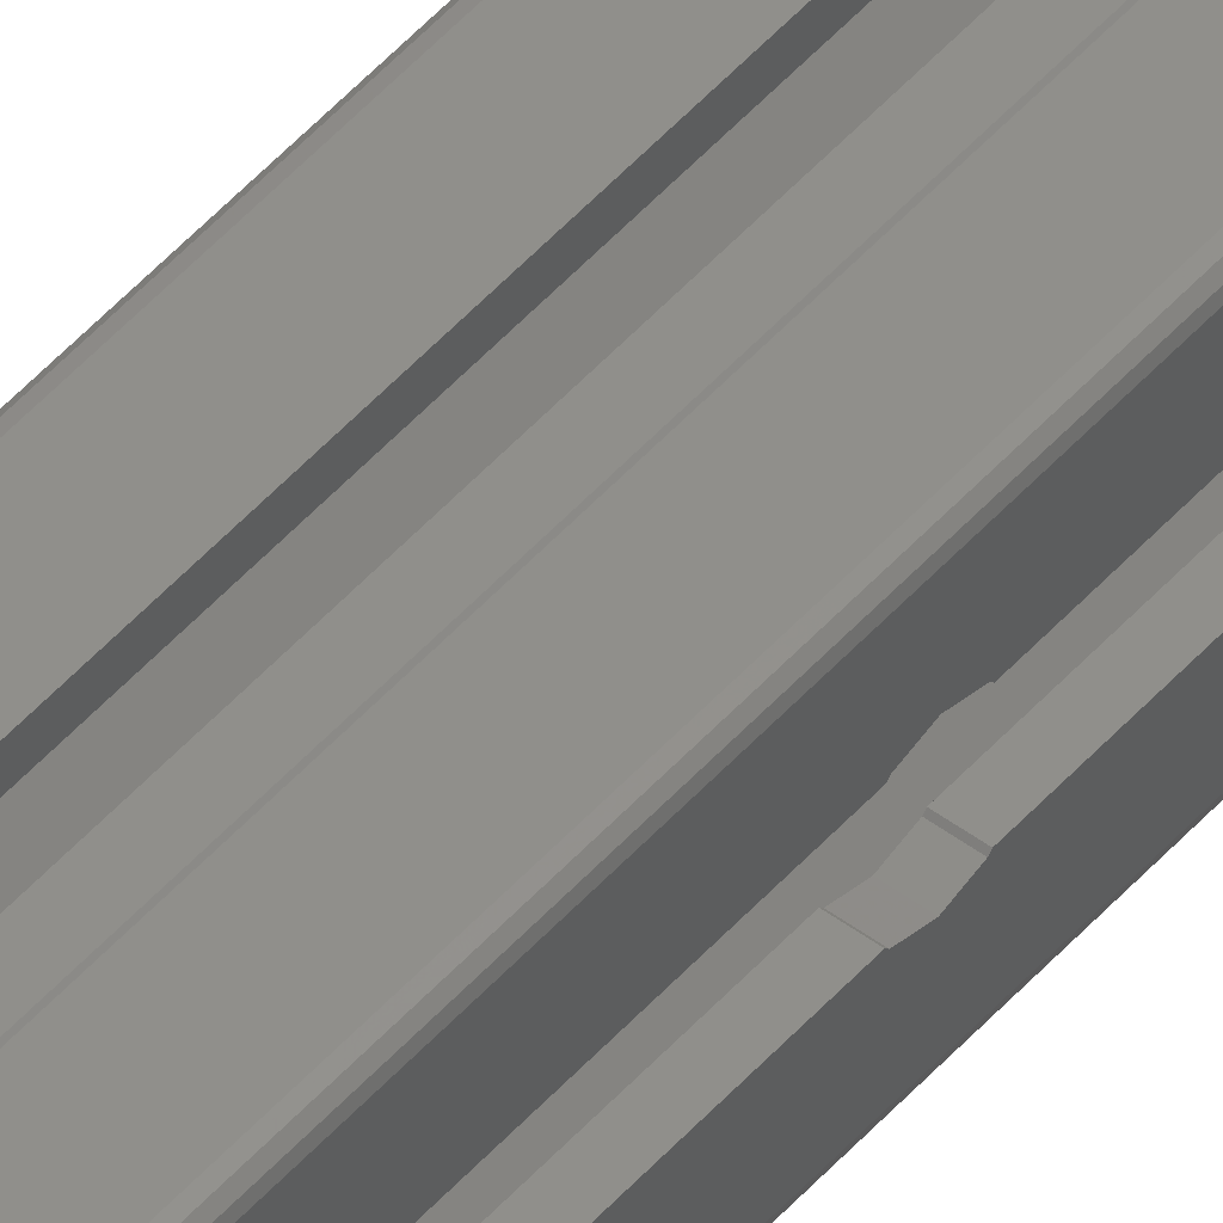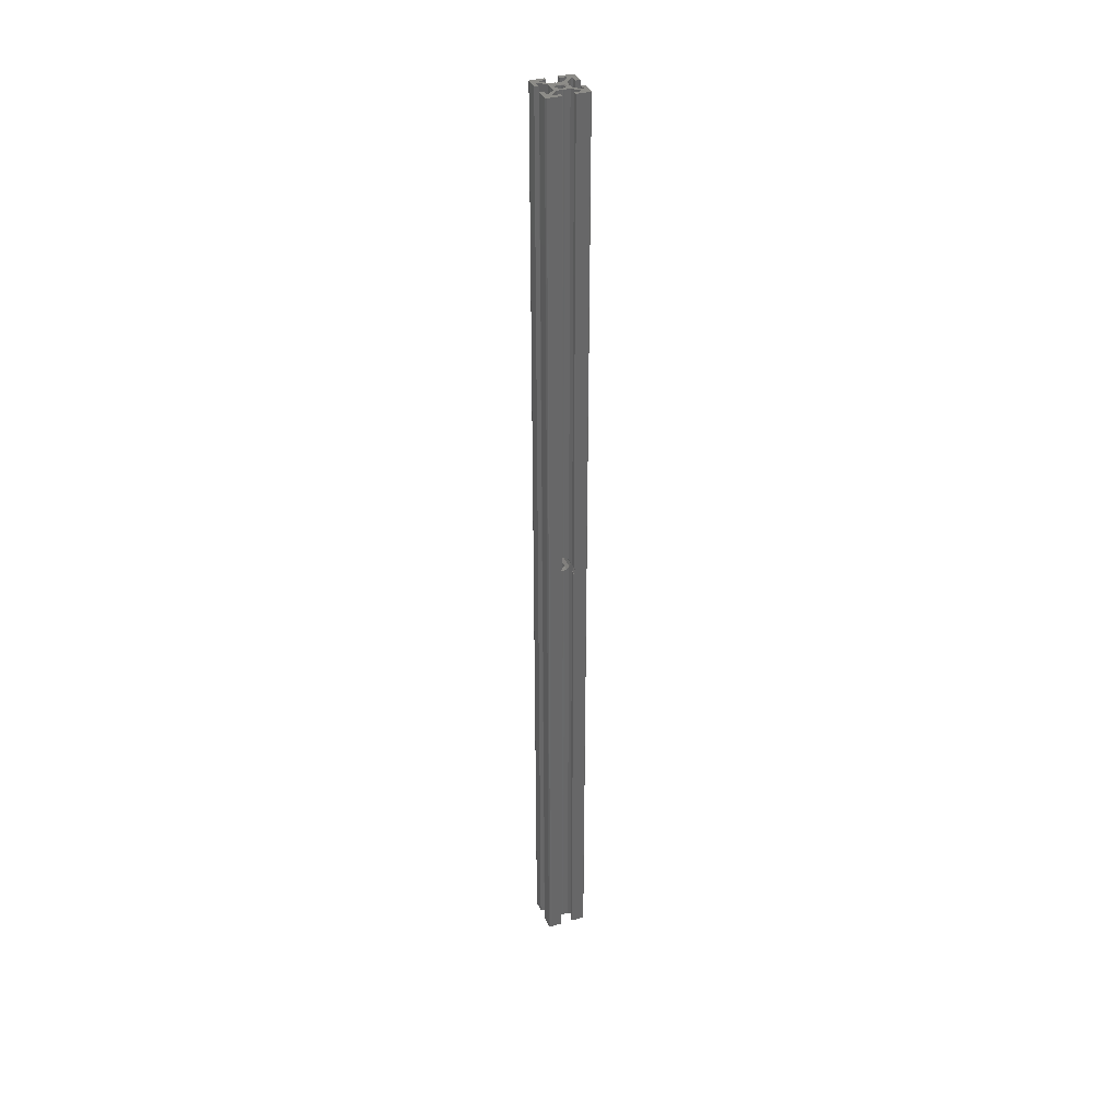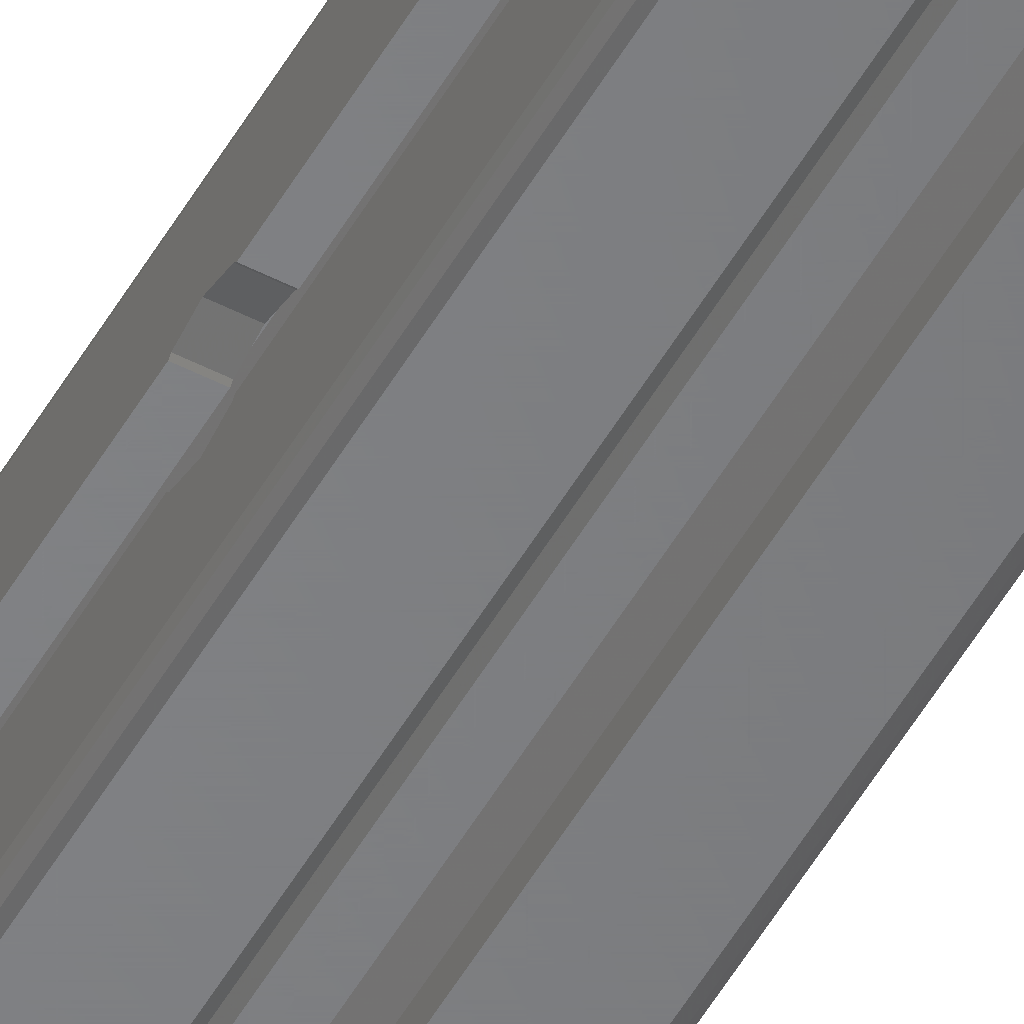
<metadata>
{"format":"stl","ext":"stl","renderer":"f3d","projection":"perspective","resolution":1024,"background":"white","views":[{"elev":49.3,"azim":-140.6,"up":"+Y"},{"elev":35.9,"azim":-111.2,"up":"+Z"},{"elev":-51.7,"azim":-29.0,"up":"+Y"}]}
</metadata>
<code>
# stl→obj: 344 verts, 696 faces
v -6 -8 -470
v -3 -8 -470
v -3 -10 -470
v -9 -10 -470
v -8 -6 -470
v -7.061 -6 -470
v -6 -7.061 -470
v -8 -3 -470
v -9.5 -9.866 -470
v -9.866 -9.5 -470
v -10 -9 -470
v -10 -3 -470
v -9.866 9.5 -470
v -9.5 9.866 -470
v -8 3 -470
v -9 10 -470
v -8 6 -470
v -6 8 -470
v -7.061 6 -470
v -6 7.061 -470
v -4 2.939 -470
v -2.939 4 -470
v -4 0.5196 -470
v -3.7 0 -470
v -2.165 1.25 -470
v -2.5 0 -470
v -2.939 -4 -470
v -4 -2.939 -470
v -4 -0.5196 -470
v 9 -10 -470
v 3 -10 -470
v 6 -8 -470
v 7.061 -6 -470
v 8 -6 -470
v 10 -3 -470
v 9.5 -9.866 -470
v 9.866 -9.5 -470
v 10 -9 -470
v 4 2.939 -470
v 3.7 -0 -470
v 2.939 -4 -470
v 4 -2.939 -470
v 6 -7.061 -470
v 8 3 -470
v 8 6 -470
v 9 10 -470
v 7.061 6 -470
v 6 7.061 -470
v 2.939 4 -470
v 2.5 -0 -470
v 2.165 -1.25 -470
v 1.25 -2.165 -470
v 0.5196 -4 -470
v -0 -2.5 -470
v -0 -3.7 -470
v -0.5196 -4 -470
v -2.165 -1.25 -470
v -1.25 -2.165 -470
v 10 3 -470
v 9.5 9.866 -470
v 9.866 9.5 -470
v 10 9 -470
v 6 8 -470
v 3 8 -470
v 3 10 -470
v -3 10 -470
v -3 8 -470
v -10 3 -470
v -10 9 -470
v 0 3.7 -470
v 0.5196 4 -470
v 1.25 2.165 -470
v 2.165 1.25 -470
v 0 2.5 -470
v -1.25 2.165 -470
v -0.5196 4 -470
v 4 0.5196 -470
v 4 -0.5196 -470
v 8 -3 -470
v 3 -8 -470
v -6 8 0
v -3 8 0
v -3 10 0
v -9 10 0
v -8 6 0
v -7.061 6 0
v -6 7.061 0
v -8 3 0
v -9.5 9.866 0
v -9.866 9.5 0
v -10 9 0
v -10 3 0
v -9.866 -9.5 0
v -9.5 -9.866 0
v -8 -3 0
v -9 -10 0
v -8 -6 0
v -6 -8 0
v -7.061 -6 0
v -6 -7.061 0
v -4 -2.939 0
v -2.939 -4 0
v -4 -0.5196 0
v -3.7 0 0
v -2.165 -1.25 0
v -2.5 0 0
v -2.939 4 0
v -4 2.939 0
v -4 0.5196 0
v 9 10 0
v 3 10 0
v 6 8 0
v 7.061 6 0
v 8 6 0
v 10 3 0
v 9.5 9.866 0
v 9.866 9.5 0
v 10 9 0
v 4 -2.939 0
v 3.7 -0 0
v 2.939 4 0
v 4 2.939 0
v 6 7.061 0
v 8 -3 0
v 8 -6 0
v 9 -10 0
v 7.061 -6 0
v 6 -7.061 0
v 2.939 -4 0
v 2.5 -0 0
v 2.165 1.25 0
v 1.25 2.165 0
v 0.5196 4 0
v 0 3.7 0
v 0 2.5 0
v -0.5196 4 0
v -2.165 1.25 0
v -1.25 2.165 0
v 10 -3 0
v 9.5 -9.866 0
v 9.866 -9.5 0
v 10 -9 0
v 6 -8 0
v 3 -8 0
v 3 -10 0
v -3 -10 0
v -3 -8 0
v -10 -3 0
v -10 -9 0
v -0.5196 -4 0
v -0 -3.7 0
v -0 -2.5 0
v 0.5196 -4 0
v 1.25 -2.165 0
v 2.165 -1.25 0
v -1.25 -2.165 0
v 4 -0.5196 0
v 4 0.5196 0
v 8 3 0
v 3 8 0
v -4.736 -3.675 -235
v -4.243 -3.183 -236.8
v -4 -2.939 -237.1
v -4.243 -3.183 -233.2
v -4 -2.939 -232.9
v 8 3.183 -236.8
v 8 3.675 -235
v 8 3.183 -233.2
v 8 3 -233
v 8 3 -237
v 8 -3.675 -235
v 8 -3.183 -236.8
v 8 -3 -237
v 8 -3.183 -233.2
v 8 -3 -233
v 10 3 -237
v 10 3 -233
v 10 3.183 -233.2
v 10 3.675 -235
v 10 3.183 -236.8
v 10 -3 -237
v 10 -3 -233
v 10 -3.183 -233.2
v 10 -3.675 -235
v 10 -3.183 -236.8
v 3.7 -0 -238.7
v 4 -0.5196 -238.5
v 3.7 -0 -231.3
v 4 -0.5196 -231.5
v 4 -1.837 -238.2
v 4 -2.939 -237.1
v 4 -2.939 -232.9
v 4 -1.837 -231.8
v 1.819 1.05 -15
v 2.1 0 -15
v 2.067 0 -15
v 1.819 -1.05 -15
v 1.79 -1.034 -15
v 1.05 -1.819 -15
v 1.034 -1.79 -15
v 0 -2.1 -15
v 0 -2.067 -15
v -1.034 -1.79 -15
v -2.1 -0 -15
v -2.067 -0 -15
v -1.819 -1.05 -15
v -1.79 -1.034 -15
v -1.05 -1.819 -15
v 1.79 1.034 -15
v 1.034 1.79 -15
v 1.05 1.819 -15
v -1.819 1.05 -15
v -1.79 1.034 -15
v -1.05 1.819 -15
v -1.034 1.79 -15
v 0 2.1 -15
v 0 2.067 -15
v 1.819 -1.05 -455
v 2.1 0 -455
v 2.067 0 -455
v 1.819 1.05 -455
v 1.79 1.034 -455
v 1.05 1.819 -455
v 1.034 1.79 -455
v 0 2.1 -455
v 0 2.067 -455
v -1.034 1.79 -455
v -2.1 -0 -455
v -2.067 -0 -455
v -1.819 1.05 -455
v -1.79 1.034 -455
v -1.05 1.819 -455
v 0 -2.067 -455
v 0 -2.1 -455
v 1.034 -1.79 -455
v 1.05 -1.819 -455
v 1.79 -1.034 -455
v -1.819 -1.05 -455
v -1.79 -1.034 -455
v -1.05 -1.819 -455
v -1.034 -1.79 -455
v -1.79 -1.034 -469.6
v -2.067 -0 -469.6
v -1.034 -1.79 -469.6
v 0 -2.067 -469.6
v 1.034 -1.79 -469.6
v 1.79 -1.034 -469.6
v 2.067 0 -469.6
v 1.79 1.034 -469.6
v 1.034 1.79 -469.6
v -0 2.067 -469.6
v -1.05 -1.819 -238.2
v -0.9797 -1.837 -238.2
v 0 -2.1 -237.9
v 0 -2.1 -232.1
v -0.9797 -1.837 -231.8
v -1.05 -1.819 -231.8
v -3.7 0 -231.3
v -2.1 -0 -231.3
v -1.819 -1.05 -231.6
v -4 -1.837 -231.8
v -4 -0.5196 -231.5
v -4 -1.837 -238.2
v -1.819 -1.05 -238.4
v -2.1 -0 -238.7
v -3.7 0 -238.7
v -4 -0.5196 -238.5
v 1.819 -1.05 -238.4
v 2.1 -0 -238.7
v 2.1 0 -231.3
v 1.819 -1.05 -231.6
v 0.9797 -1.837 -231.8
v 1.05 -1.819 -231.8
v 4.243 -3.183 -233.2
v 4.736 -3.675 -235
v 4.243 -3.183 -236.8
v 0.9797 -1.837 -238.2
v 1.05 -1.819 -238.2
v 0.9797 1.837 -238.2
v -0 2.1 -237.9
v 1.05 1.819 -238.2
v -0 2.1 -232.1
v 0.9797 1.837 -231.8
v 1.05 1.819 -231.8
v 4 1.837 -231.8
v 4 0.5196 -231.5
v 1.819 1.05 -231.6
v 4 1.837 -238.2
v 1.819 1.05 -238.4
v 4 0.5196 -238.5
v -1.79 -1.034 -0.433
v -2.067 -0 -0.433
v -1.034 -1.79 -0.433
v 0 -2.067 -0.433
v 1.034 -1.79 -0.433
v 1.79 -1.034 -0.433
v 2.067 0 -0.433
v 1.79 1.034 -0.433
v 1.034 1.79 -0.433
v 0 2.067 -0.433
v 4 2.939 -237.1
v 4 2.939 -232.9
v -4.736 3.675 -235
v 4.736 3.675 -235
v 4.243 3.183 -233.2
v -4.243 3.183 -233.2
v -4.243 3.183 -236.8
v 4.243 3.183 -236.8
v -8 -3 -237
v -10 -3 -237
v -10 -3 -233
v -8 -3 -233
v -8 -3.675 -235
v -8 -3.183 -233.2
v -8 -3.183 -236.8
v -10 -3.675 -235
v -10 -3.183 -236.8
v -10 -3.183 -233.2
v -1.034 1.79 -469.6
v -1.79 1.034 -469.6
v -1.819 1.05 -238.4
v -1.819 1.05 -231.6
v -0.9797 1.837 -231.8
v -4 1.837 -231.8
v -4 2.939 -232.9
v -4 0.5196 -231.5
v -1.05 1.819 -231.8
v -1.05 1.819 -238.2
v -4 1.837 -238.2
v -4 0.5196 -238.5
v -0.9797 1.837 -238.2
v -4 2.939 -237.1
v -1.034 1.79 -0.433
v -1.79 1.034 -0.433
v -8 3.183 -233.2
v -8 3.675 -235
v -8 3.183 -236.8
v -8 3 -237
v -8 3 -233
v -10 3 -237
v -10 3 -233
v -10 3.183 -233.2
v -10 3.675 -235
v -10 3.183 -236.8
f 1 2 3
f 1 3 4
f 1 4 5
f 1 5 6
f 1 6 7
f 8 5 4
f 8 4 9
f 8 9 10
f 8 10 11
f 8 11 12
f 13 14 15
f 15 14 16
f 15 16 17
f 17 16 18
f 17 18 19
f 19 18 20
f 19 20 21
f 21 20 22
f 21 22 23
f 23 22 24
f 25 26 22
f 22 26 27
f 22 27 24
f 24 27 28
f 24 28 29
f 30 31 32
f 30 32 33
f 30 33 34
f 30 34 35
f 30 35 36
f 37 36 35
f 37 35 38
f 39 40 41
f 41 40 42
f 41 42 43
f 43 42 33
f 43 33 32
f 44 45 46
f 46 45 47
f 46 47 48
f 48 47 39
f 48 39 49
f 49 39 41
f 49 41 50
f 50 41 51
f 51 41 52
f 52 41 53
f 52 53 54
f 54 53 55
f 54 55 56
f 56 27 57
f 56 57 58
f 56 58 54
f 59 44 46
f 59 46 60
f 59 60 61
f 59 61 62
f 46 48 63
f 46 63 64
f 46 64 65
f 18 16 66
f 18 66 67
f 68 69 13
f 68 13 15
f 70 71 72
f 72 71 49
f 72 49 73
f 73 49 50
f 74 75 76
f 74 76 70
f 74 70 72
f 25 22 76
f 25 76 75
f 7 6 28
f 7 28 27
f 57 27 26
f 77 40 39
f 42 40 78
f 35 34 79
f 32 31 80
f 81 82 83
f 81 83 84
f 81 84 85
f 81 85 86
f 81 86 87
f 88 85 84
f 88 84 89
f 88 89 90
f 88 90 91
f 88 91 92
f 93 94 95
f 95 94 96
f 95 96 97
f 97 96 98
f 97 98 99
f 99 98 100
f 99 100 101
f 101 100 102
f 101 102 103
f 103 102 104
f 105 106 102
f 102 106 107
f 102 107 104
f 104 107 108
f 104 108 109
f 110 111 112
f 110 112 113
f 110 113 114
f 110 114 115
f 110 115 116
f 117 116 115
f 117 115 118
f 119 120 121
f 121 120 122
f 121 122 123
f 123 122 113
f 123 113 112
f 124 125 126
f 126 125 127
f 126 127 128
f 128 127 119
f 128 119 129
f 129 119 121
f 129 121 130
f 130 121 131
f 132 131 121
f 132 121 133
f 132 133 134
f 132 134 135
f 136 107 137
f 136 137 138
f 136 138 135
f 136 135 134
f 139 124 126
f 139 126 140
f 139 140 141
f 139 141 142
f 126 128 143
f 126 143 144
f 126 144 145
f 98 96 146
f 98 146 147
f 148 149 93
f 148 93 95
f 150 151 152
f 152 151 153
f 152 153 154
f 154 153 129
f 154 129 155
f 155 129 130
f 150 152 156
f 150 156 105
f 150 105 102
f 87 86 108
f 87 108 107
f 137 107 106
f 157 120 119
f 122 120 158
f 115 114 159
f 112 111 160
f 99 101 6
f 6 101 161
f 6 161 28
f 28 161 162
f 28 162 163
f 164 161 101
f 164 101 165
f 48 49 121
f 48 121 123
f 53 41 129
f 53 129 153
f 27 56 150
f 27 150 102
f 44 166 45
f 45 166 167
f 45 167 114
f 114 167 168
f 114 168 169
f 114 169 159
f 166 44 170
f 125 124 34
f 34 124 171
f 34 171 79
f 79 171 172
f 79 172 173
f 174 171 124
f 174 124 175
f 170 44 59
f 170 59 176
f 177 115 159
f 177 159 169
f 111 110 46
f 111 46 65
f 60 46 110
f 60 110 116
f 61 60 116
f 61 116 117
f 118 62 61
f 118 61 117
f 115 178 118
f 118 178 179
f 118 179 62
f 62 179 180
f 62 180 176
f 62 176 59
f 178 115 177
f 178 168 167
f 178 167 179
f 177 169 168
f 177 168 178
f 166 170 176
f 166 176 180
f 179 167 166
f 179 166 180
f 79 173 181
f 79 181 35
f 139 182 175
f 139 175 124
f 174 175 182
f 174 182 183
f 184 171 174
f 184 174 183
f 185 172 171
f 185 171 184
f 181 173 172
f 181 172 185
f 40 186 187
f 40 187 78
f 188 120 157
f 188 157 189
f 78 187 190
f 78 190 191
f 78 191 42
f 119 192 193
f 119 193 189
f 119 189 157
f 55 53 153
f 55 153 151
f 194 195 196
f 196 195 197
f 196 197 198
f 198 197 199
f 198 199 200
f 200 199 201
f 200 201 202
f 202 201 203
f 204 205 206
f 206 205 207
f 206 207 208
f 208 207 203
f 208 203 201
f 209 210 211
f 209 211 194
f 209 194 196
f 205 212 213
f 213 212 214
f 213 214 215
f 215 214 216
f 215 216 217
f 217 216 211
f 217 211 210
f 212 205 204
f 218 219 220
f 220 219 221
f 220 221 222
f 222 221 223
f 222 223 224
f 224 223 225
f 224 225 226
f 226 225 227
f 228 229 230
f 230 229 231
f 230 231 232
f 232 231 227
f 232 227 225
f 233 234 235
f 235 234 236
f 235 236 237
f 237 236 218
f 237 218 220
f 229 238 239
f 239 238 240
f 239 240 241
f 241 240 234
f 241 234 233
f 238 229 228
f 242 243 229
f 242 229 239
f 243 242 57
f 243 57 26
f 244 242 239
f 244 239 241
f 58 57 242
f 58 242 244
f 245 244 241
f 245 241 233
f 54 58 244
f 54 244 245
f 246 245 233
f 246 233 235
f 54 245 246
f 54 246 52
f 247 246 235
f 247 235 237
f 52 246 247
f 52 247 51
f 248 247 237
f 248 237 220
f 50 51 247
f 50 247 248
f 249 248 220
f 249 220 222
f 50 248 249
f 50 249 73
f 250 249 222
f 250 222 224
f 249 250 72
f 249 72 73
f 251 250 224
f 251 224 226
f 250 251 74
f 250 74 72
f 240 252 253
f 240 253 254
f 240 254 234
f 201 255 256
f 201 256 257
f 201 257 208
f 258 259 260
f 258 260 257
f 258 257 261
f 258 261 262
f 261 257 256
f 263 253 252
f 263 252 264
f 263 264 265
f 263 265 266
f 263 266 267
f 252 240 238
f 252 238 264
f 208 257 260
f 208 260 206
f 238 228 265
f 238 265 264
f 259 204 206
f 259 206 260
f 218 268 269
f 218 269 219
f 195 270 271
f 195 271 197
f 193 272 273
f 193 273 271
f 193 271 270
f 193 270 188
f 193 188 189
f 255 272 193
f 255 193 192
f 255 192 261
f 255 261 256
f 165 261 192
f 165 192 274
f 165 274 164
f 164 274 275
f 164 275 161
f 276 162 161
f 276 161 275
f 191 190 254
f 191 254 163
f 191 163 162
f 191 162 276
f 253 263 163
f 253 163 254
f 254 190 277
f 190 187 186
f 190 186 269
f 190 269 268
f 190 268 278
f 190 278 277
f 236 278 268
f 236 268 218
f 271 273 199
f 271 199 197
f 236 234 254
f 236 254 277
f 236 277 278
f 201 199 273
f 201 273 272
f 201 272 255
f 279 280 225
f 279 225 223
f 279 223 281
f 211 216 282
f 211 282 283
f 211 283 284
f 285 286 188
f 285 188 270
f 285 270 287
f 285 287 284
f 285 284 283
f 288 279 281
f 288 281 289
f 288 289 269
f 288 269 186
f 288 186 290
f 223 221 289
f 223 289 281
f 211 284 287
f 211 287 194
f 219 269 289
f 219 289 221
f 194 287 270
f 194 270 195
f 106 105 291
f 106 291 292
f 207 205 292
f 207 292 291
f 291 105 156
f 291 156 293
f 203 207 291
f 203 291 293
f 293 156 152
f 293 152 294
f 202 203 293
f 202 293 294
f 295 294 152
f 295 152 154
f 200 202 294
f 200 294 295
f 296 295 154
f 296 154 155
f 198 200 295
f 198 295 296
f 296 155 130
f 296 130 297
f 196 198 296
f 196 296 297
f 298 297 130
f 298 130 131
f 209 196 297
f 209 297 298
f 132 299 298
f 132 298 131
f 210 209 298
f 210 298 299
f 300 299 132
f 300 132 135
f 299 300 217
f 299 217 210
f 56 55 151
f 56 151 150
f 33 42 127
f 127 42 275
f 127 275 119
f 119 275 274
f 119 274 192
f 276 275 42
f 276 42 191
f 39 301 288
f 39 288 290
f 39 290 77
f 285 302 122
f 285 122 158
f 285 158 286
f 186 40 77
f 186 77 290
f 120 188 286
f 120 286 158
f 303 304 305
f 303 305 306
f 304 303 307
f 304 307 308
f 45 114 113
f 45 113 47
f 122 305 113
f 113 305 304
f 113 304 47
f 47 304 308
f 47 308 301
f 47 301 39
f 305 122 302
f 80 31 145
f 80 145 144
f 32 80 144
f 32 144 143
f 38 35 142
f 142 35 184
f 142 184 139
f 139 184 183
f 139 183 182
f 185 184 35
f 185 35 181
f 37 38 142
f 37 142 141
f 36 37 141
f 36 141 140
f 30 36 140
f 30 140 126
f 31 30 126
f 31 126 145
f 43 32 143
f 43 143 128
f 41 43 128
f 41 128 129
f 34 33 127
f 34 127 125
f 100 98 1
f 100 1 7
f 4 3 146
f 4 146 96
f 9 4 96
f 9 96 94
f 10 9 94
f 10 94 93
f 11 10 93
f 11 93 149
f 98 147 2
f 98 2 1
f 147 146 3
f 147 3 2
f 7 27 102
f 7 102 100
f 107 136 76
f 107 76 22
f 49 71 133
f 49 133 121
f 71 70 134
f 71 134 133
f 309 8 12
f 309 12 310
f 311 148 95
f 311 95 312
f 5 8 97
f 97 8 313
f 97 313 95
f 95 313 314
f 95 314 312
f 315 313 8
f 315 8 309
f 149 148 11
f 11 148 316
f 11 316 12
f 12 316 317
f 12 317 310
f 318 316 148
f 318 148 311
f 318 311 312
f 318 312 314
f 313 316 318
f 313 318 314
f 315 317 316
f 315 316 313
f 309 310 317
f 309 317 315
f 99 6 5
f 99 5 97
f 29 267 266
f 29 266 24
f 104 258 262
f 104 262 103
f 263 267 29
f 263 29 28
f 263 28 163
f 103 262 261
f 103 261 165
f 103 165 101
f 319 251 226
f 319 226 227
f 319 75 74
f 319 74 251
f 320 319 227
f 320 227 231
f 320 25 75
f 320 75 319
f 243 320 231
f 243 231 229
f 243 26 25
f 243 25 320
f 265 228 230
f 265 230 321
f 322 212 204
f 322 204 259
f 282 323 324
f 282 324 325
f 282 325 285
f 282 285 283
f 302 285 325
f 302 325 306
f 302 306 305
f 258 326 327
f 258 327 322
f 258 322 259
f 327 326 324
f 327 324 323
f 266 265 321
f 266 321 328
f 266 328 329
f 266 329 330
f 329 328 331
f 332 329 280
f 332 280 301
f 332 301 308
f 332 308 307
f 279 288 301
f 279 301 280
f 280 329 331
f 230 232 328
f 230 328 321
f 212 322 327
f 212 327 214
f 225 280 331
f 225 331 328
f 225 328 232
f 216 214 327
f 216 327 323
f 216 323 282
f 135 138 333
f 135 333 300
f 215 217 300
f 215 300 333
f 138 137 334
f 138 334 333
f 213 215 333
f 213 333 334
f 137 106 292
f 137 292 334
f 205 213 334
f 205 334 292
f 24 266 330
f 24 330 23
f 258 104 109
f 258 109 326
f 108 325 324
f 108 324 326
f 108 326 109
f 88 335 85
f 85 335 336
f 85 336 17
f 17 336 337
f 17 337 338
f 17 338 15
f 335 88 339
f 340 68 15
f 340 15 338
f 92 341 339
f 92 339 88
f 335 342 343
f 335 343 336
f 339 341 342
f 339 342 335
f 344 340 338
f 344 338 337
f 336 343 344
f 336 344 337
f 21 23 330
f 21 330 329
f 21 329 332
f 70 76 136
f 70 136 134
f 21 307 19
f 19 307 303
f 19 303 86
f 86 303 306
f 86 306 325
f 86 325 108
f 307 21 332
f 22 20 87
f 22 87 107
f 68 344 69
f 69 344 343
f 69 343 91
f 91 343 342
f 91 342 341
f 91 341 92
f 344 68 340
f 13 69 91
f 13 91 90
f 14 13 90
f 14 90 89
f 16 14 89
f 16 89 84
f 66 16 84
f 66 84 83
f 86 85 17
f 86 17 19
f 65 64 160
f 65 160 111
f 112 160 64
f 112 64 63
f 63 48 123
f 63 123 112
f 82 81 18
f 82 18 67
f 83 82 67
f 83 67 66
f 81 87 20
f 81 20 18

</code>
